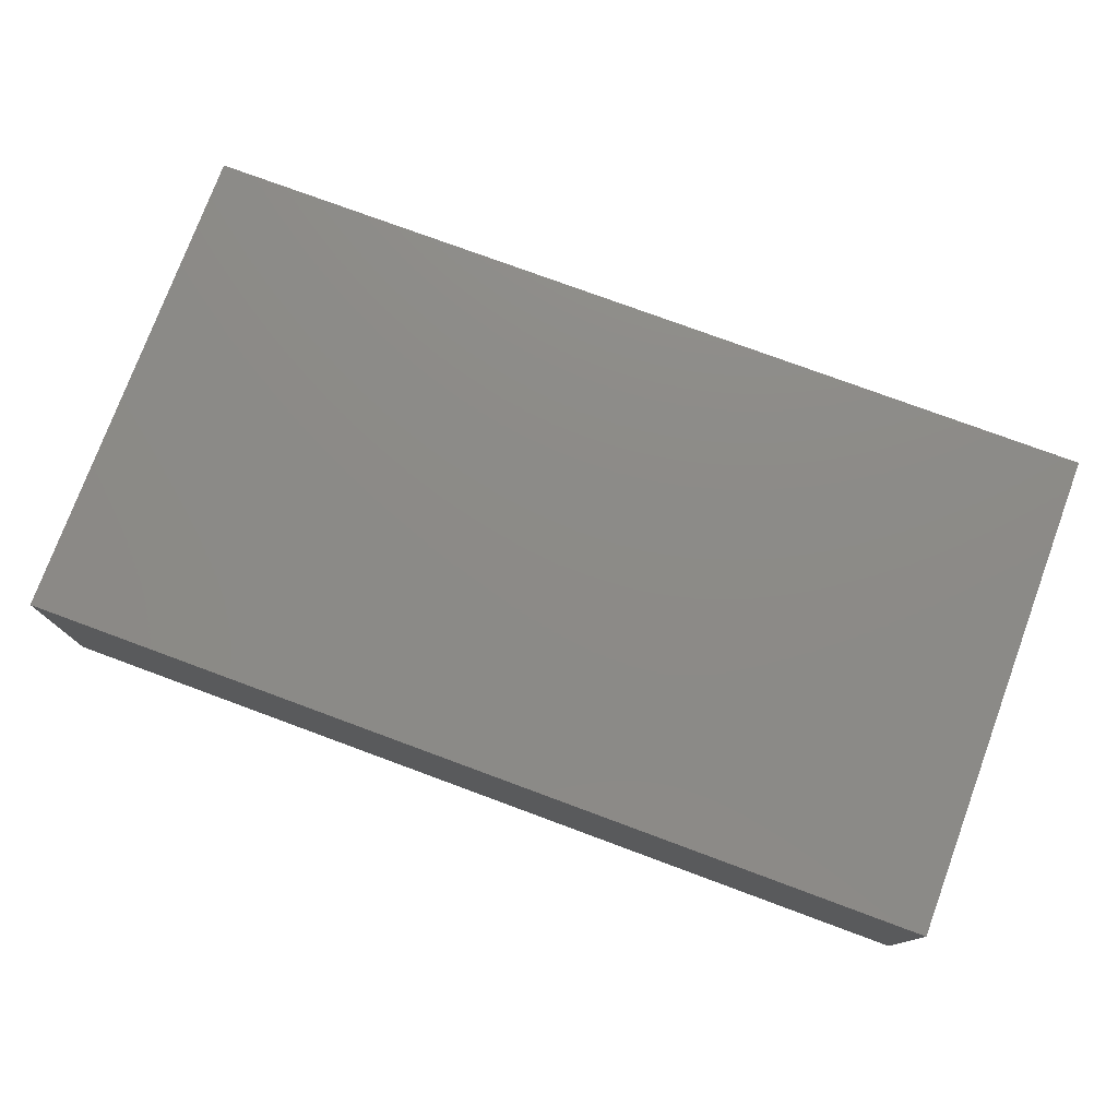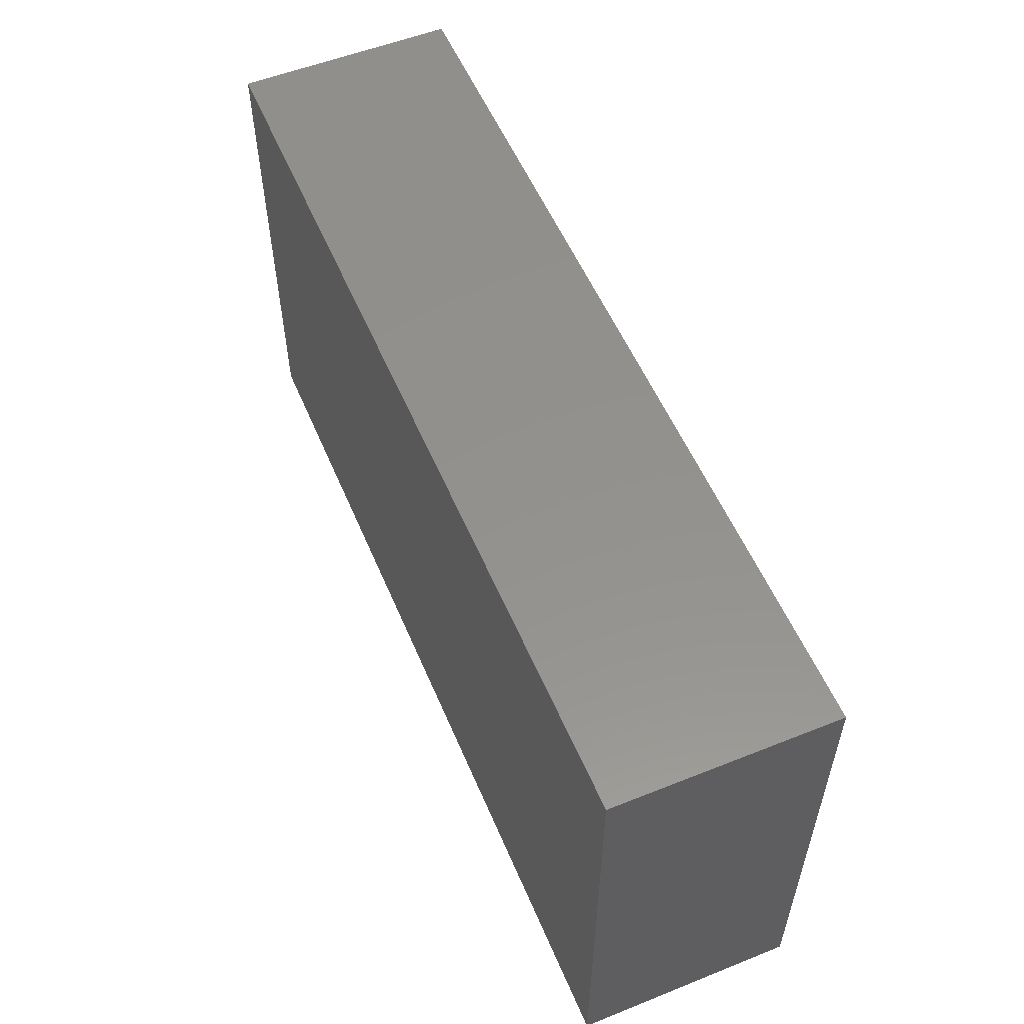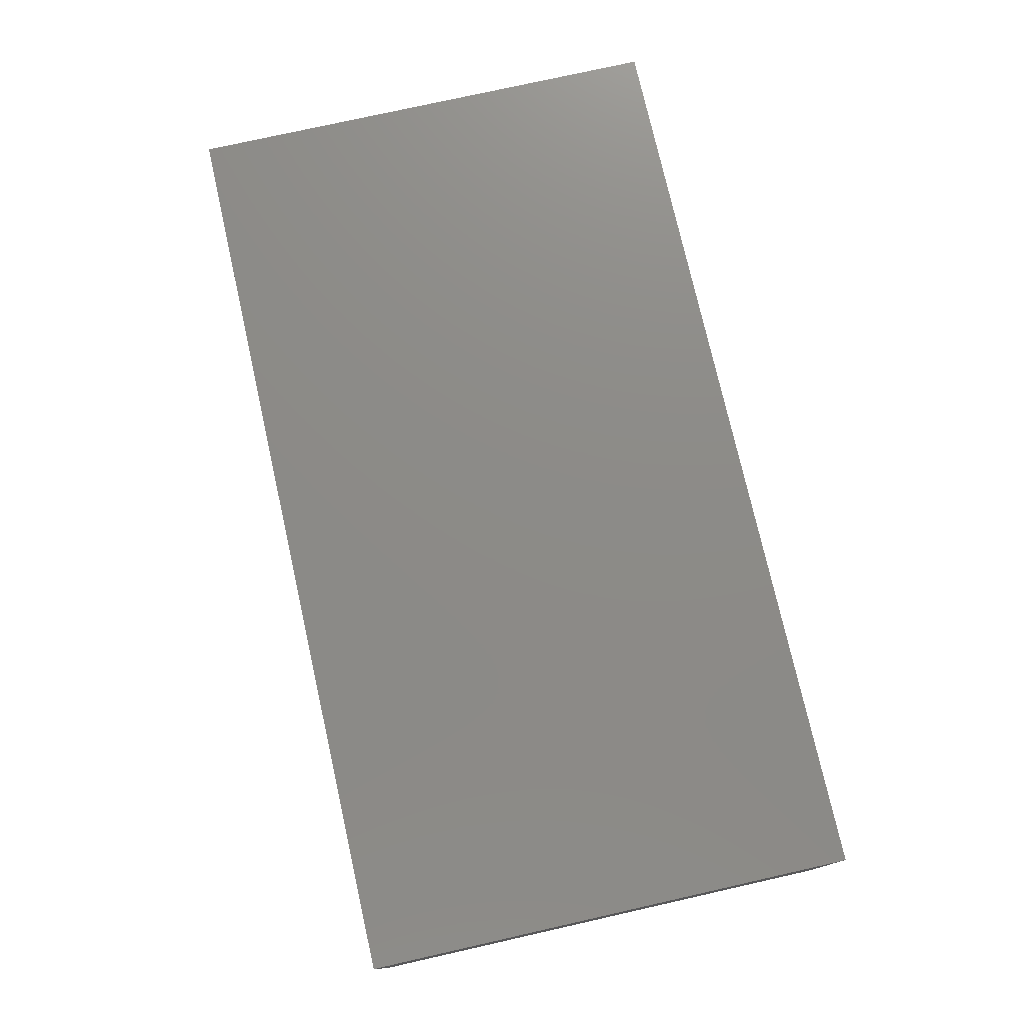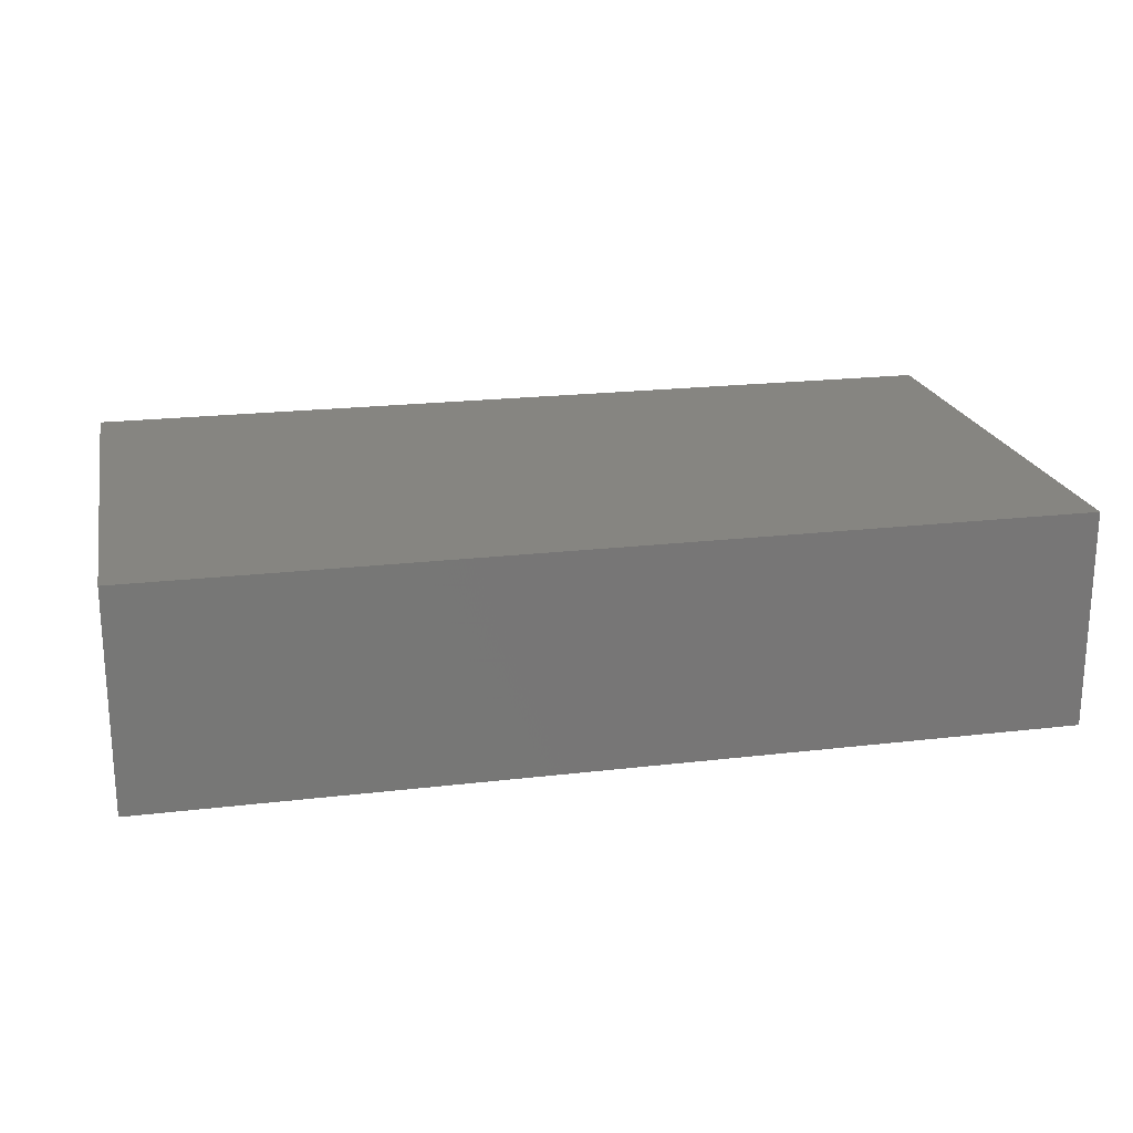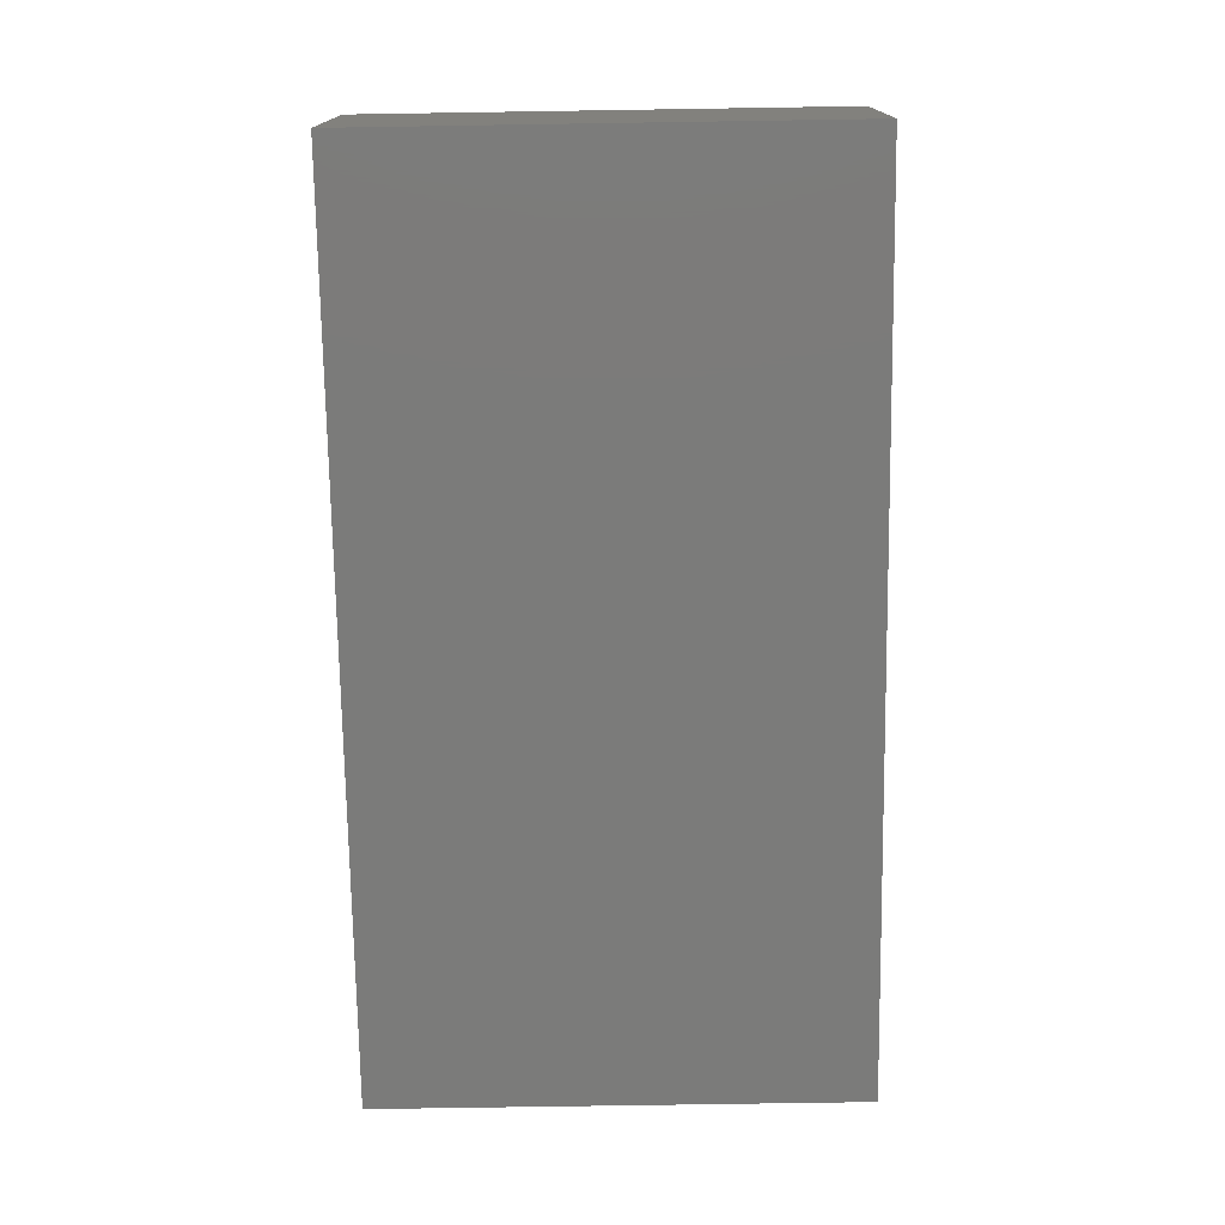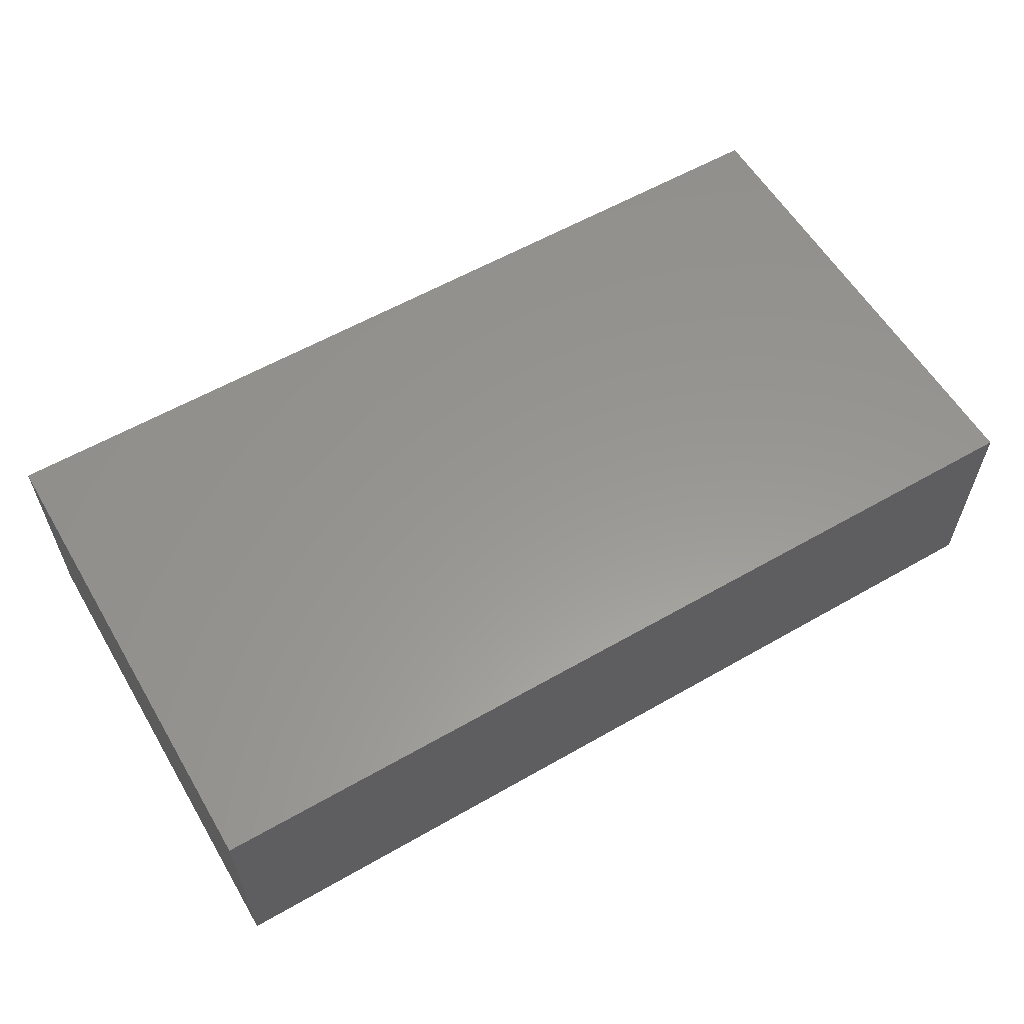
<metadata>
{"format":"stl","ext":"stl","renderer":"f3d","projection":"perspective","resolution":1024,"background":"white","views":[{"elev":76.7,"azim":20.3,"up":"+Y"},{"elev":55.2,"azim":-112.8,"up":"+Z"},{"elev":76.2,"azim":77.3,"up":"+Y"},{"elev":20.8,"azim":168.0,"up":"+Y"},{"elev":-74.2,"azim":-89.1,"up":"+Y"},{"elev":58.6,"azim":-30.6,"up":"+Y"}]}
</metadata>
<code>
# stl→obj: 8 verts, 12 faces
v 0.3079 -0.09375 0.1498
v 0.6987 -0.09375 0.1498
v 0.3079 -0.09375 0.3596
v 0.6987 -0.09375 0.3596
v 0.3079 2.41e-17 0.1498
v 0.3079 3.575e-17 0.3596
v 0.6987 4.58e-17 0.1498
v 0.6987 5.745e-17 0.3596
f 1 2 3
f 3 2 4
f 5 6 7
f 7 6 8
f 3 6 1
f 1 6 5
f 2 7 4
f 4 7 8
f 4 8 3
f 3 8 6
f 1 5 2
f 2 5 7

</code>
